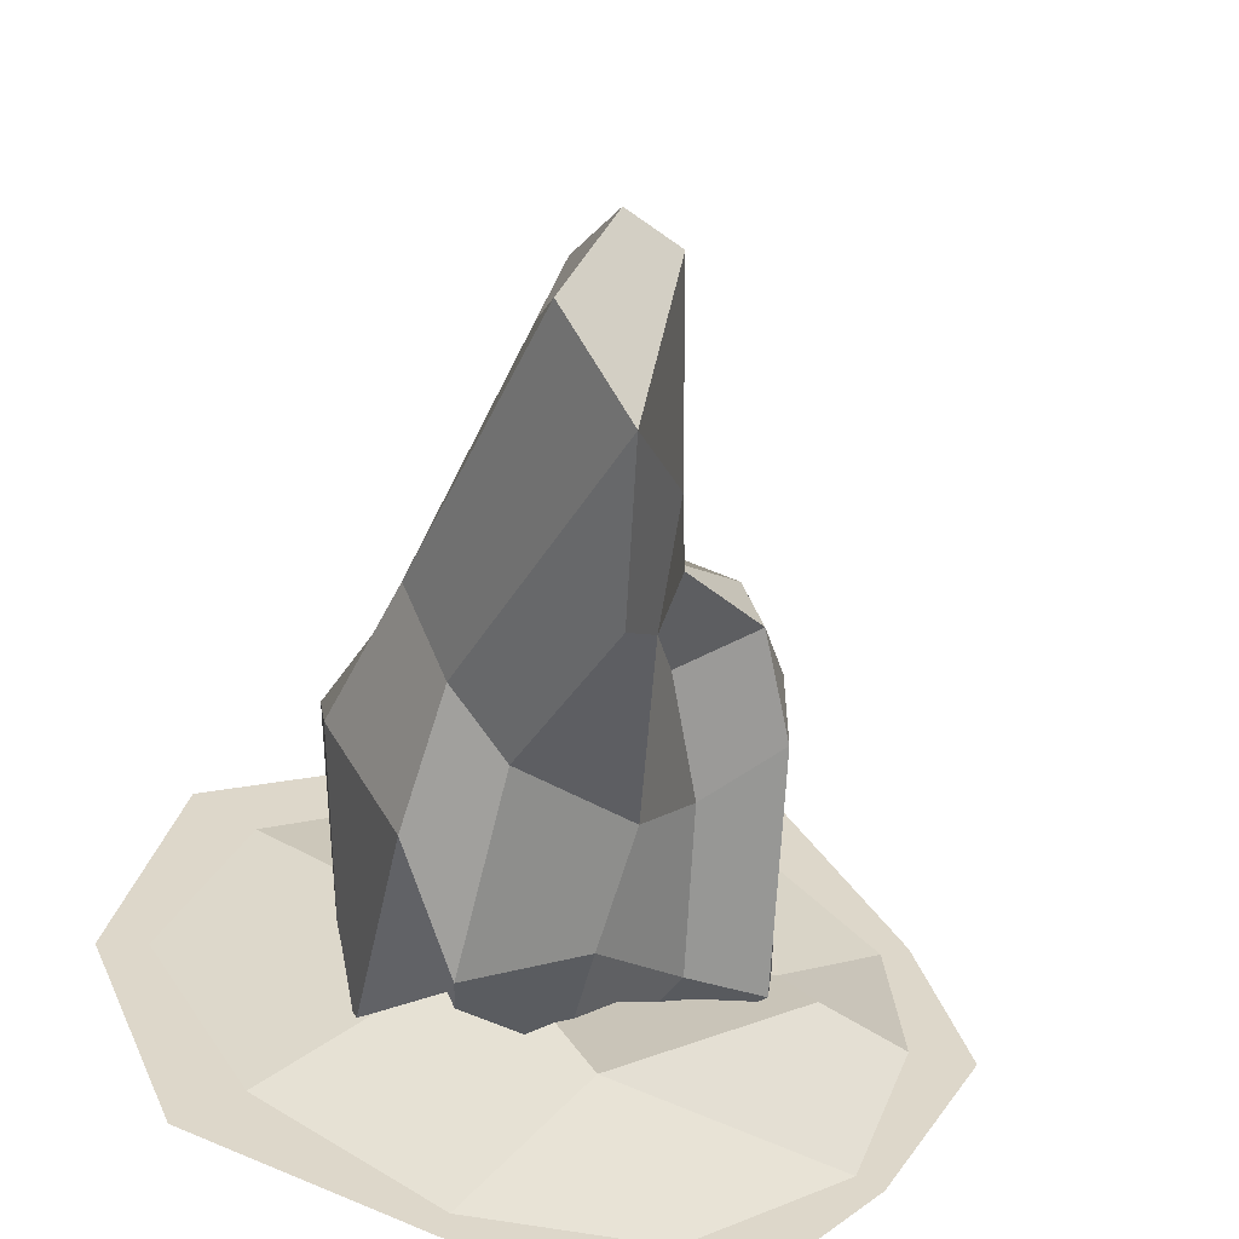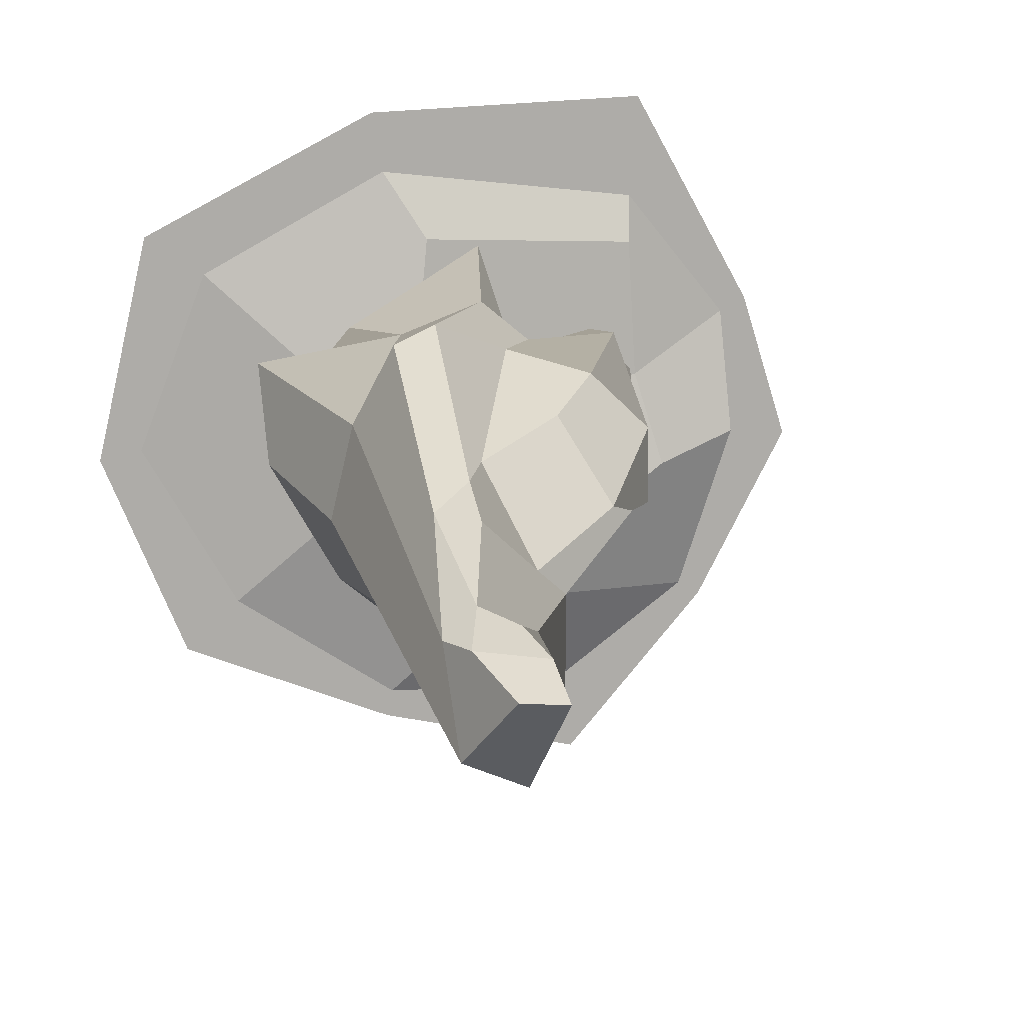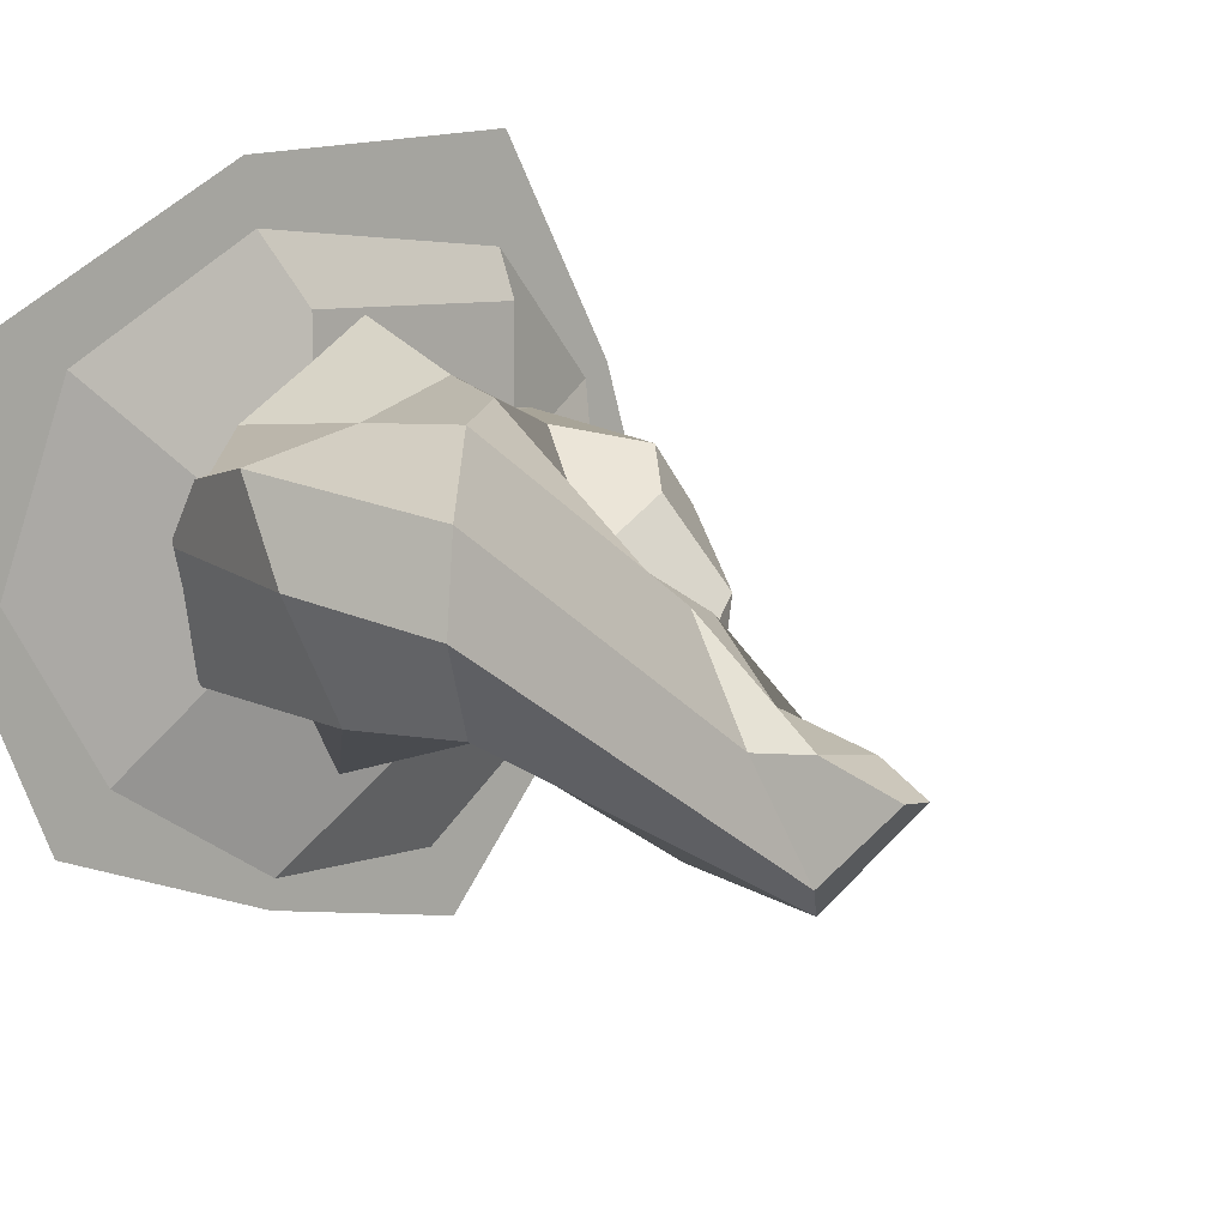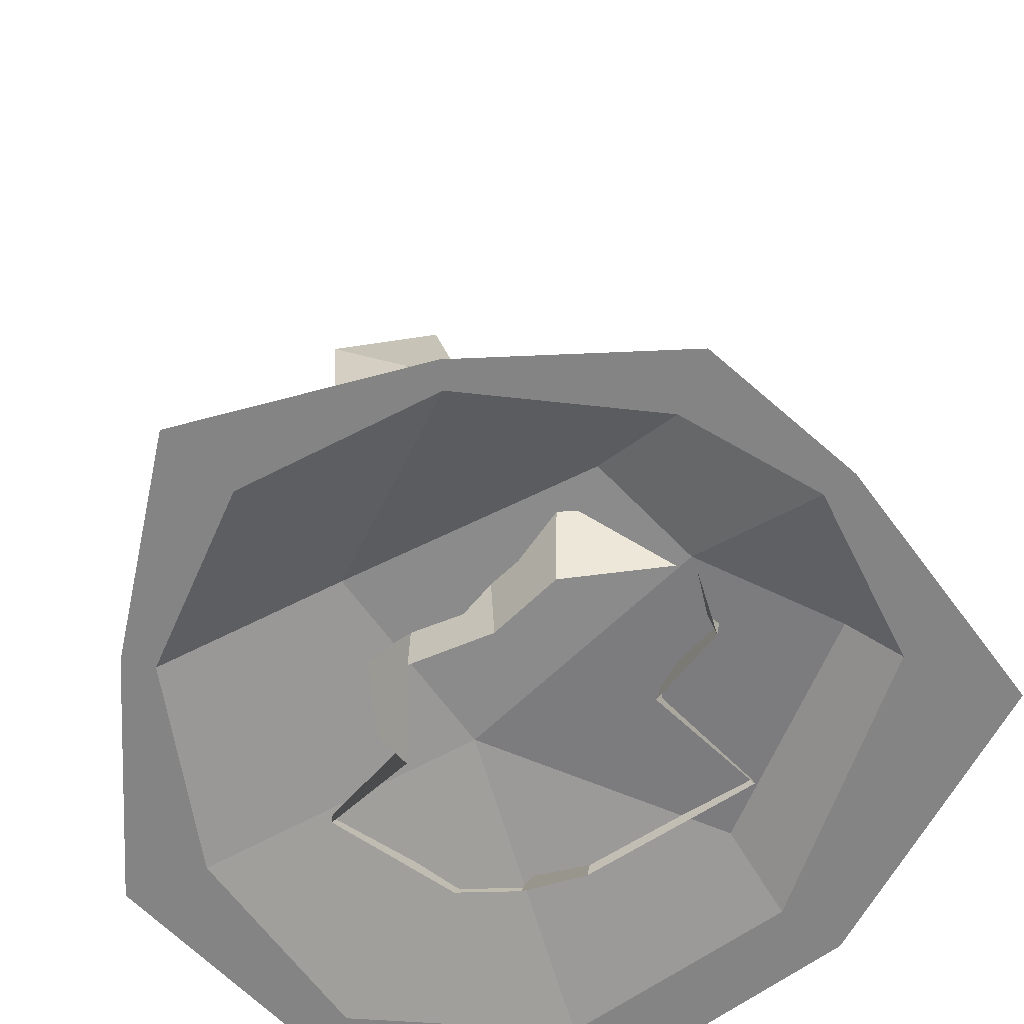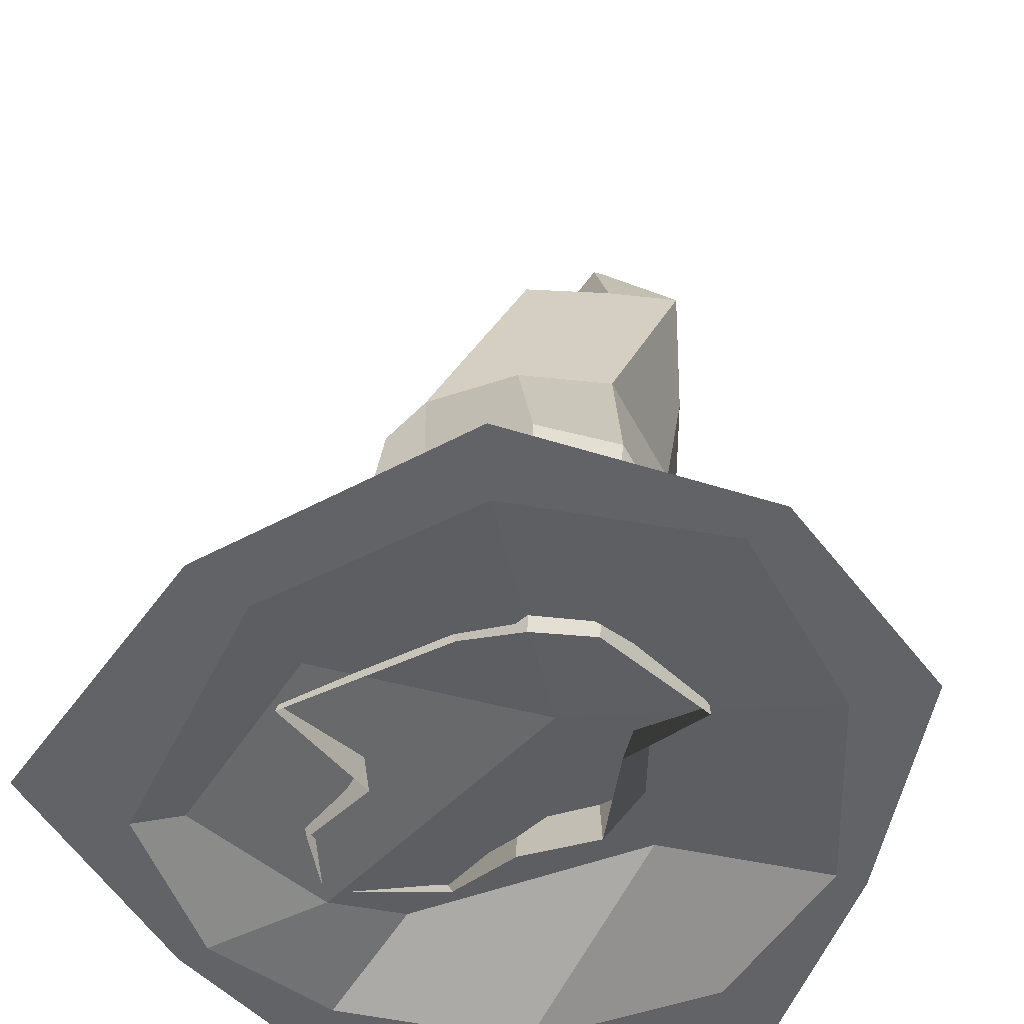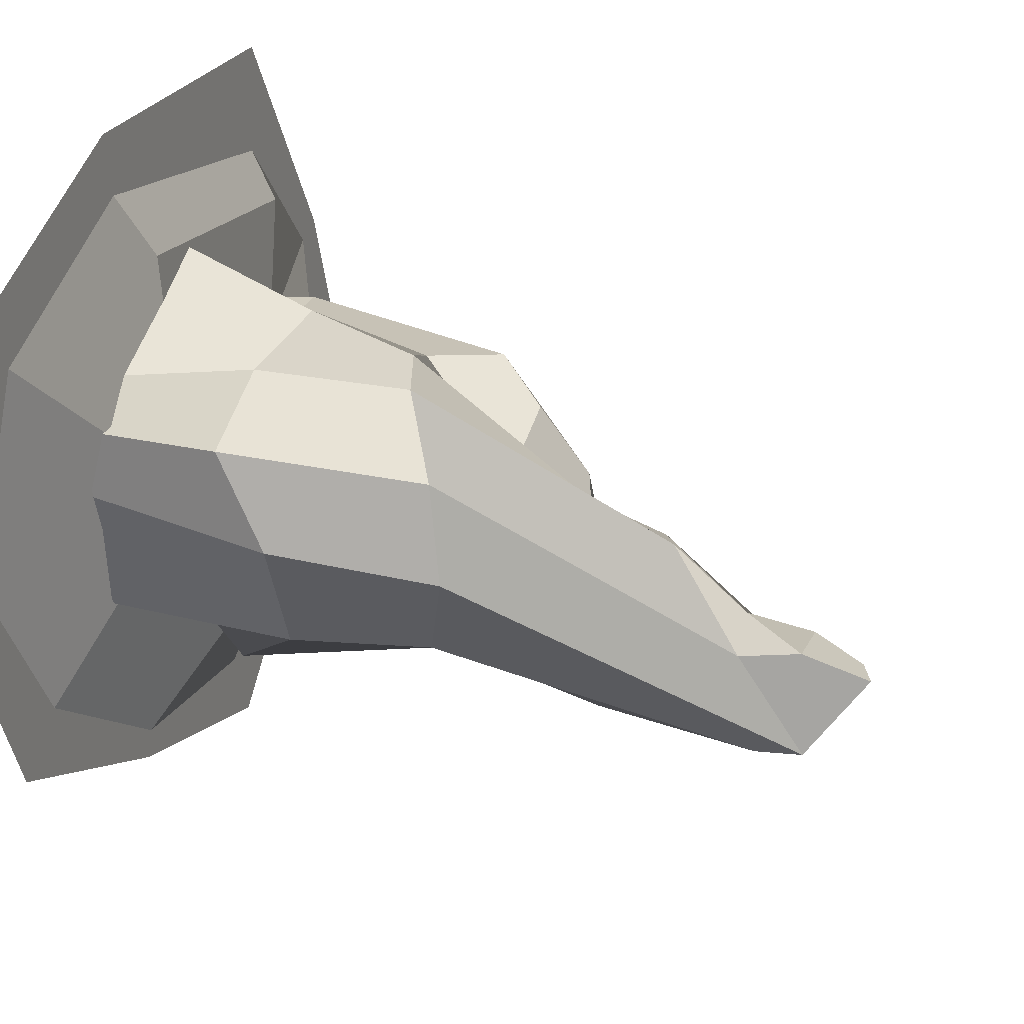
<metadata>
{"format":"obj","ext":"obj","renderer":"f3d","projection":"perspective","resolution":1024,"background":"white","views":[{"elev":-59.3,"azim":170.0,"up":"+Z"},{"elev":13.2,"azim":169.5,"up":"+Z"},{"elev":11.4,"azim":138.1,"up":"+Z"},{"elev":-61.4,"azim":-114.9,"up":"+Y"},{"elev":-50.8,"azim":58.1,"up":"+Y"},{"elev":24.6,"azim":113.3,"up":"+Z"}]}
</metadata>
<code>
o Stone
v 0.07266 0.001641 0.2727
v 0.08328 0.001641 0.3307
v 0.3079 0.001641 0.2131
v 0.2511 0.001641 0.1752
v -0.1769 0.001641 0.2447
v -0.1847 0.001641 0.3434
v 0.3581 0.001641 -0.007782
v 0.3174 0.001641 0.001058
v 0.2773 0.001642 -0.2061
v 0.2253 0.001642 -0.1579
v 0.06872 0.001642 -0.2614
v 0.07397 0.001642 -0.2879
v -0.09559 0.001642 -0.2648
v -0.1197 0.001642 -0.3315
v -0.2338 0.001642 -0.1602
v -0.2552 0.001642 -0.1724
v -0.3426 0.001641 -0.004203
v -0.2871 0.001641 -0.000446
v -0.2736 0.001641 0.125
v -0.2985 0.001641 0.1382
v -0.02744 0.05891 -0.1539
v 0.05696 0.05129 -0.00353
v -0.2018 0.05339 -0.02103
v -0.1827 0.01072 0.06411
v 0.0314 0.01698 0.2068
v -0.1708 0.02821 0.2012
v -0.1211 0.01417 -0.01758
v -0.1599 0.06122 -0.03482
v -0.08842 0.08646 -0.05891
v -0.05951 0.01417 -0.03981
v -0.1288 0.01417 0.1131
v -0.1444 0.07983 0.1187
v -0.1669 0.06684 0.05347
v -0.1769 0.01417 0.07005
v -0.05725 0.01417 0.09721
v -0.05685 0.08855 0.1157
v 0.000904 0.155 0.1646
v -0.02026 0.01417 0.2012
v 0.1738 0.01417 0.03235
v 0.2095 0.2122 0.02723
v 0.2142 0.1729 0.1152
v 0.1497 0.01417 0.08092
v 0.1522 0.01417 -0.08279
v 0.1442 0.1983 -0.08771
v 0.07662 0.01417 -0.05196
v 0.08836 0.1181 -0.1473
v -0.005828 0.01417 -0.08765
v -0.01482 0.119 -0.08856
v -0.1344 0.2743 -0.008639
v -0.07315 0.222 -0.02374
v -0.07205 0.3095 0.1206
v -0.1298 0.2908 0.06506
v -0.002621 0.2654 0.1374
v 0.0652 0.2851 0.1648
v 0.169 0.3555 0.006292
v 0.1467 0.3361 0.08656
v 0.1279 0.3276 -0.07659
v 0.07442 0.2768 -0.09373
v -0.02679 0.2383 -0.08796
v -0.03073 0.3624 0.09396
v -0.07521 0.392 0.0169
v 0.03706 0.3624 0.05461
v -0.00088 0.4278 -0.02876
v 0.06191 0.4478 0.05729
v 0.1046 0.6567 -0.1206
v 0.1095 0.5984 -0.03756
v 0.0384 0.5942 -0.1661
v 0.01958 0.4413 -0.1638
v -0.01085 0.3995 -0.08966
v -0.03592 0.3238 -0.008121
v -0.09856 0.3637 0.005504
v -0.0249 0.4311 -0.05001
v 0.01239 0.4966 -0.06336
v -0.005536 0.524 -0.109
v 0.06354 0.5169 0.03842
v 0.02206 0.6822 -0.07022
v 0.06733 0.7013 -0.06023
v 0.02827 0.6403 -0.04484
v 0.09449 0.6484 -0.03247
v 0.043 0.5888 -0.03137
v 0.08133 0.5962 -0.01087
v 0.1139 0.01417 0.1212
v 0.07486 0.1351 0.1319
v 0.1049 0.3005 0.1502
v 0.1066 0.5391 0.0521
f 1 2 3 4
f 1 5 6 2
f 4 3 7 8
f 8 7 9 10
f 11 10 9 12
f 13 11 12 14
f 15 13 14 16
f 15 16 17 18
f 19 18 17 20
f 19 20 6 5
f 10 11 21 22
f 21 11 13 15
f 8 10 22 4
f 22 21 23 24
f 23 21 15 18
f 23 18 19 24
f 25 1 4 22
f 5 1 25 26
f 26 25 22 24
f 26 24 19 5
f 27 28 29 30
f 31 32 33 34
f 35 36 32 31
f 37 36 35 38
f 39 40 41 42
f 43 44 40 39
f 45 46 44 43
f 47 48 46 45
f 30 29 48 47
f 28 49 50 29
f 32 51 52 33
f 36 53 51 32
f 53 36 37 54
f 40 55 56 41
f 44 57 55 40
f 46 58 57 44
f 48 59 58 46
f 29 50 59 48
f 51 60 61 52
f 53 62 60 51
f 63 61 60 62
f 62 53 54 64
f 55 65 66 56
f 57 67 65 55
f 58 68 67 57
f 59 69 68 58
f 50 70 69 59
f 49 71 70 50
f 70 71 72 69
f 72 73 74 69
f 64 75 63 62
f 74 67 68 69
f 67 76 77 65
f 74 78 76 67
f 65 77 79 66
f 76 78 79 77
f 73 80 78 74
f 78 80 81 79
f 38 82 83 37
f 83 84 54 37
f 84 85 64 54
f 80 73 75 81
f 75 64 85 81
f 73 72 63 75
f 72 71 61 63
f 71 49 52 61
f 49 28 33 52
f 28 27 34 33
f 81 85 66 79
f 85 84 56 66
f 84 83 41 56
f 83 82 42 41

</code>
